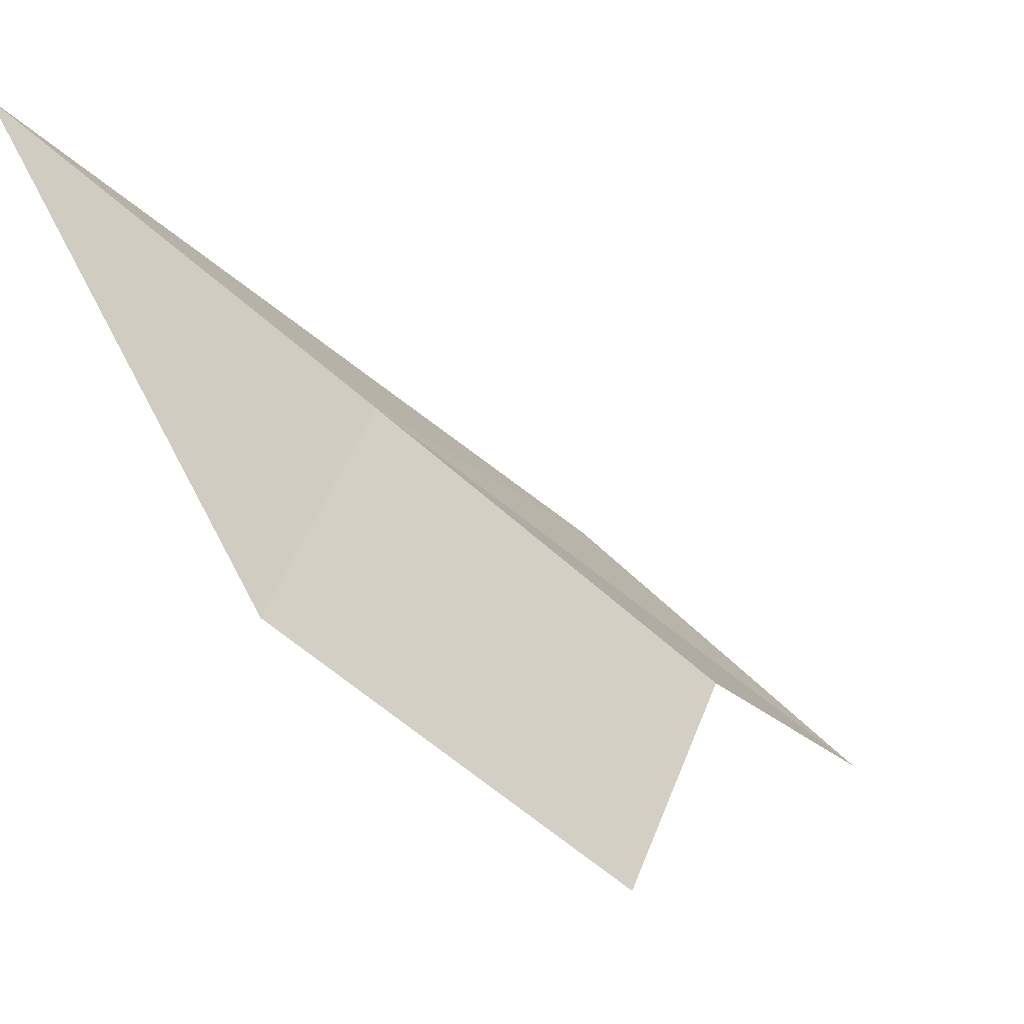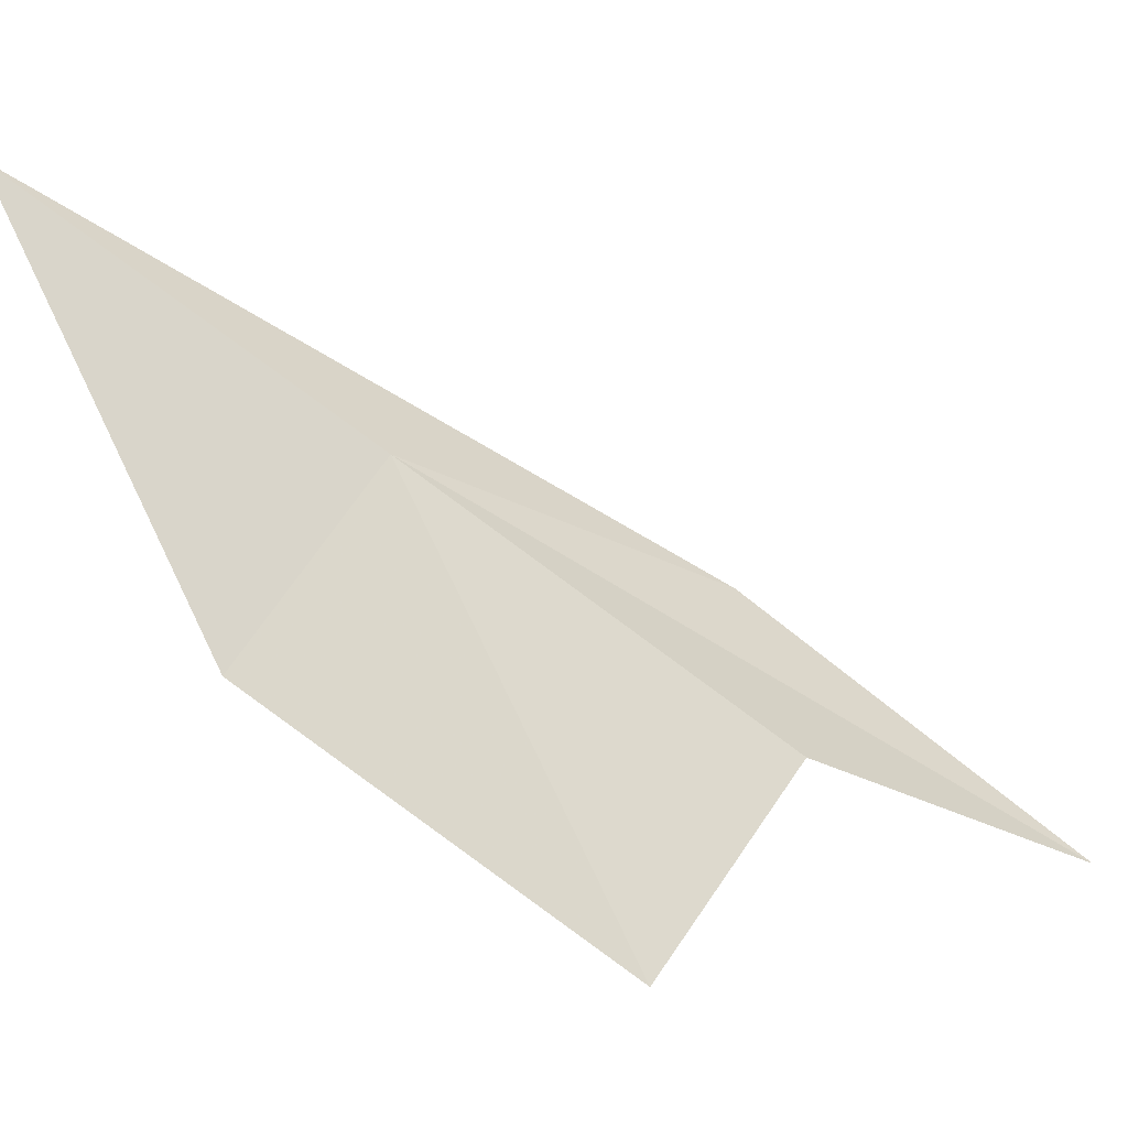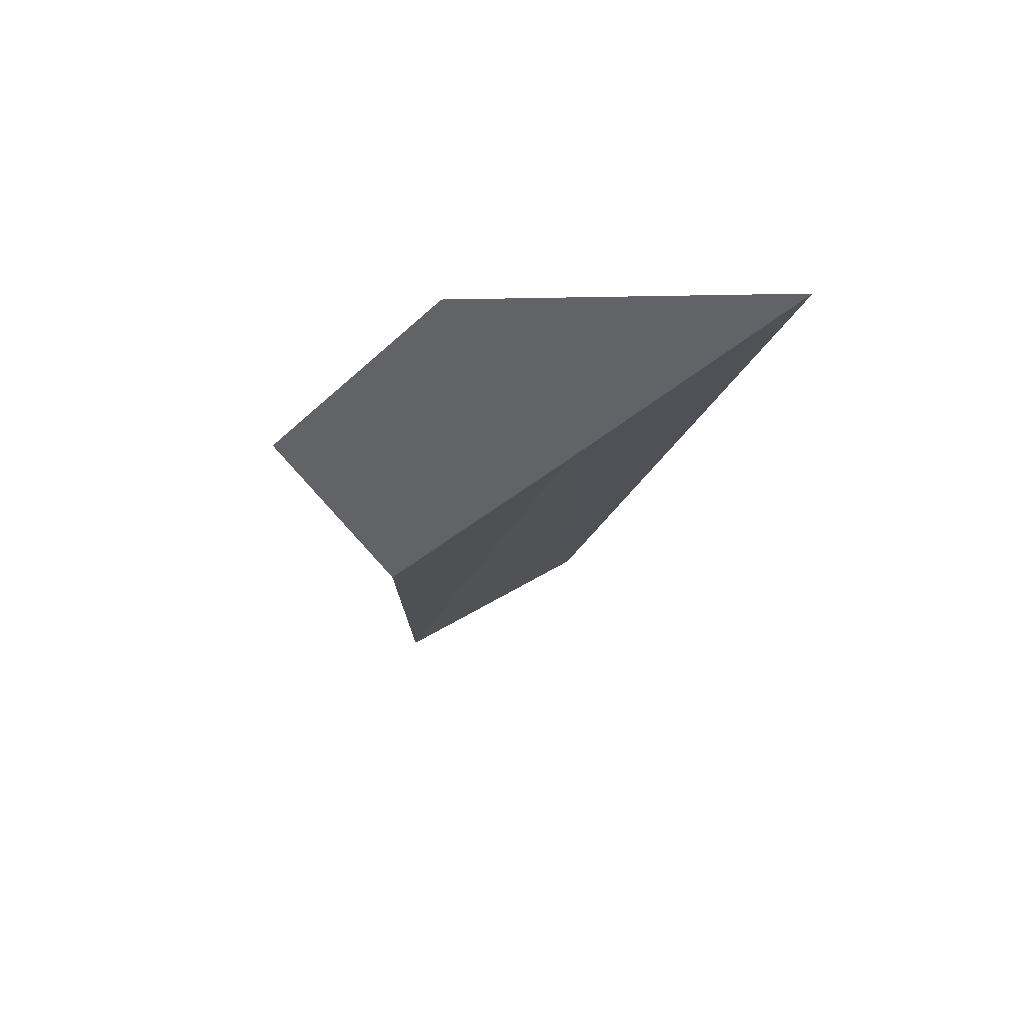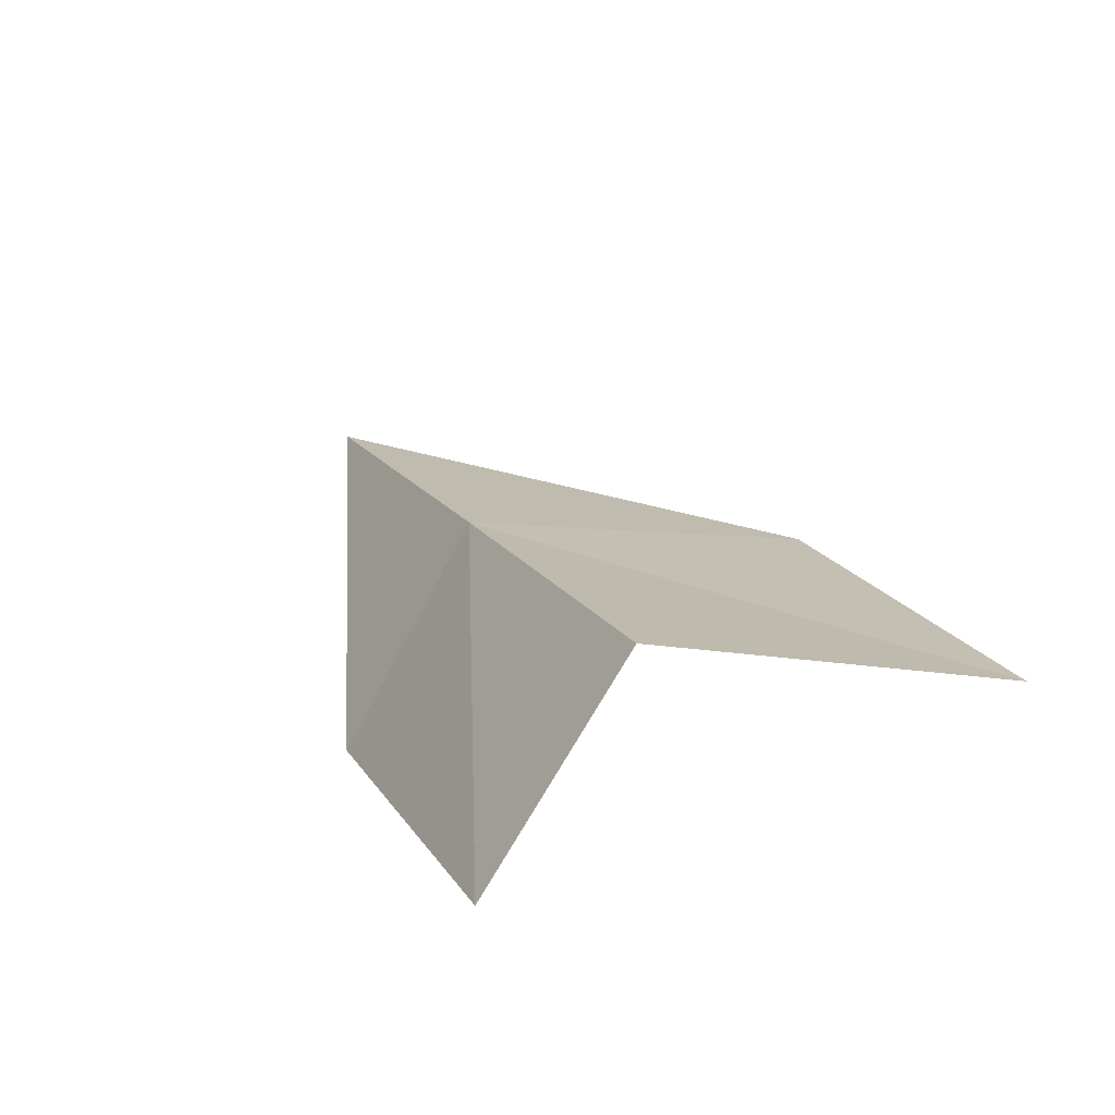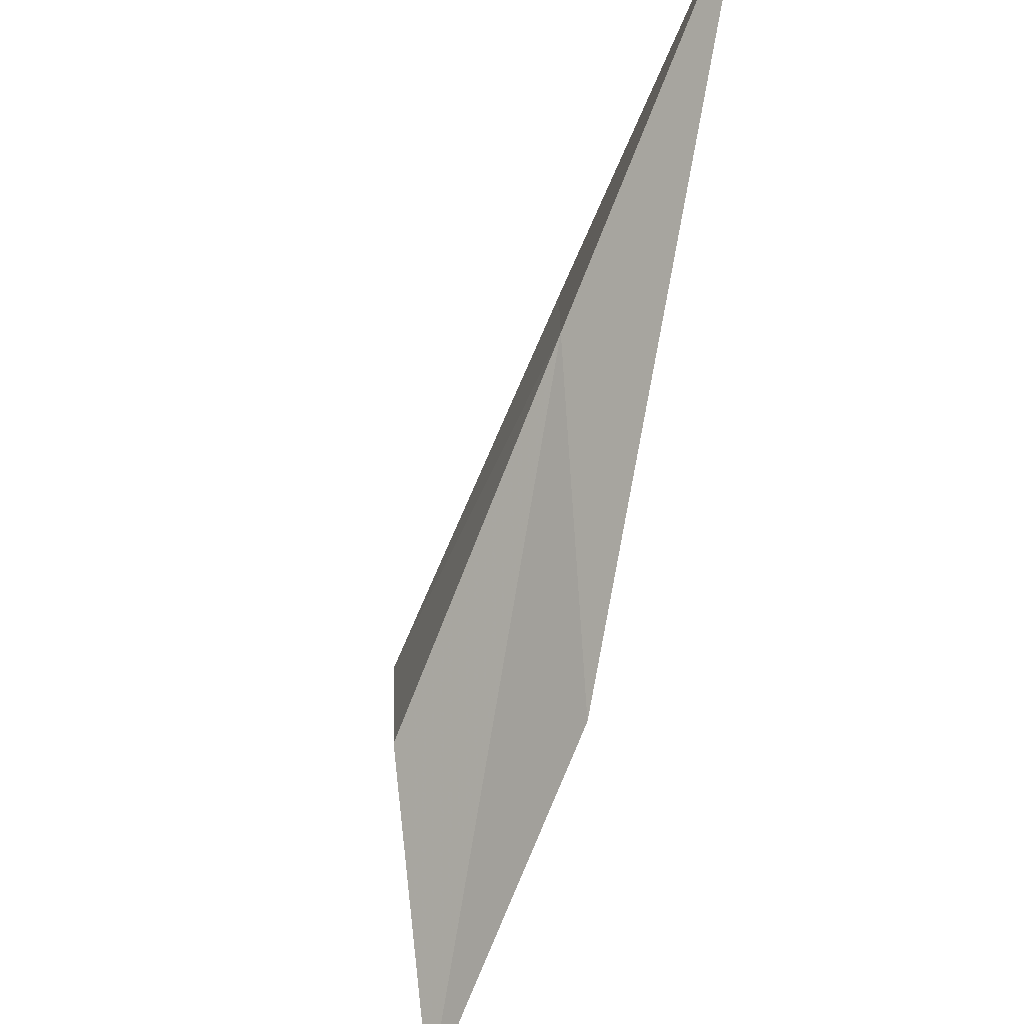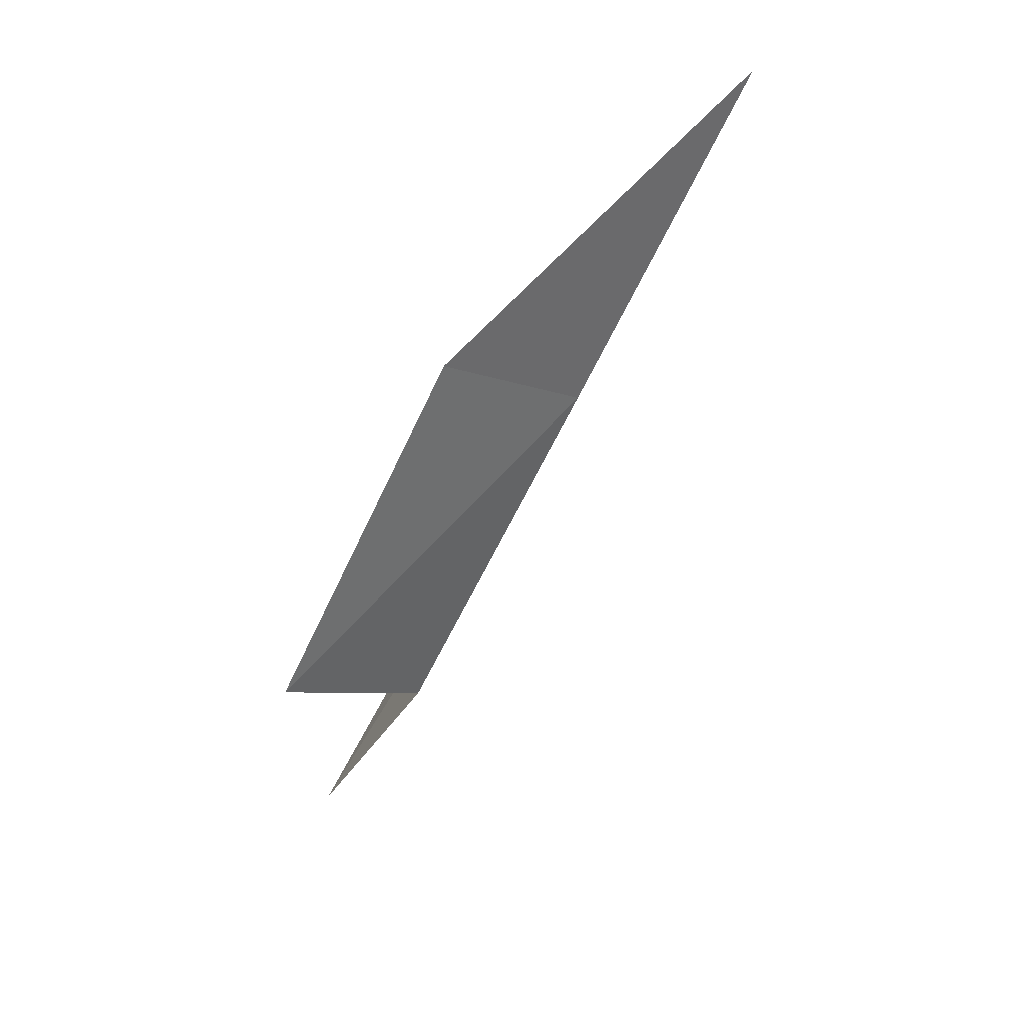
<metadata>
{"format":"obj","ext":"obj","renderer":"f3d","projection":"perspective","resolution":1024,"background":"white","views":[{"elev":-1.2,"azim":52.7,"up":"+Y"},{"elev":-2.0,"azim":79.3,"up":"+Y"},{"elev":43.9,"azim":137.8,"up":"+Z"},{"elev":-24.7,"azim":143.1,"up":"+Y"},{"elev":64.9,"azim":-165.8,"up":"+Y"},{"elev":44.7,"azim":65.2,"up":"+Z"}]}
</metadata>
<code>
v 28.27 26.49 34.64
v 28.45 25.44 35.44
v 28.97 24.04 33.55
v 28.7 25.06 32.74
v 27.82 27.91 36.56
v 27.67 25.88 32.82
v 28.08 24.5 31.08
f 1 3 2
f 1 4 3
f 1 2 5
f 1 6 7
f 1 7 4
f 1 5 6

</code>
